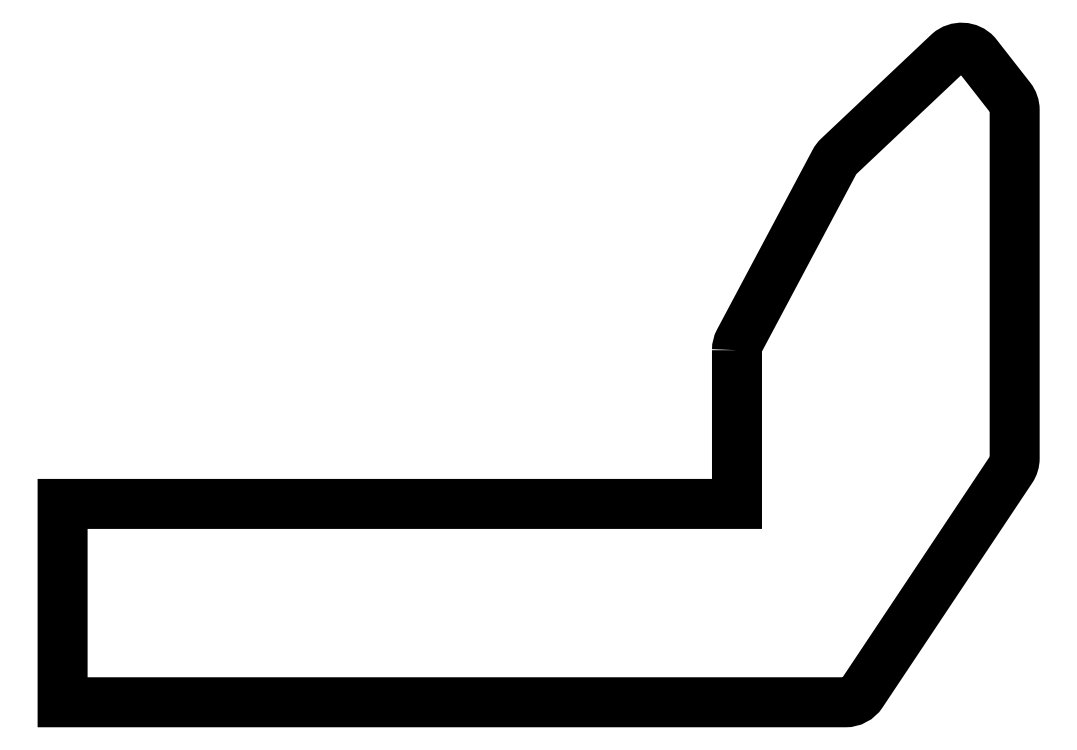
<metadata>
{"format":"dxf","ext":"dxf","renderer":"ezdxf+matplotlib","layout":"modelspace","background":"white","min_lineweight":24,"dpi":150}
</metadata>
<code>
0
SECTION
2
ENTITIES
0
POLYLINE
8
0
66
     1
10
0
20
0
30
0
70
     1
0
VERTEX
8
0
10
185.6
20
236.5
30
0
0
VERTEX
8
0
10
185.6
20
232.6
30
0
0
VERTEX
8
0
10
168.6
20
232.6
30
0
0
VERTEX
8
0
10
168.6
20
227.6
30
0
0
VERTEX
8
0
10
188.4
20
227.6
30
0
42
0.2508
0
VERTEX
8
0
10
188.8
20
227.8
30
0
0
VERTEX
8
0
10
192.5
20
233.5
30
0
42
0.1481
0
VERTEX
8
0
10
192.6
20
233.8
30
0
0
VERTEX
8
0
10
192.6
20
242.5
30
0
42
0.1674
0
VERTEX
8
0
10
192.5
20
242.8
30
0
0
VERTEX
8
0
10
191.7
20
243.9
30
0
42
0.4056
0
VERTEX
8
0
10
191
20
244
30
0
0
VERTEX
8
0
10
188.2
20
241.4
30
0
42
0.0815
0
VERTEX
8
0
10
188.1
20
241.2
30
0
0
VERTEX
8
0
10
185.7
20
236.7
30
0
42
0.1228
0
SEQEND
8
0
0
ENDSEC
0
EOF

</code>
